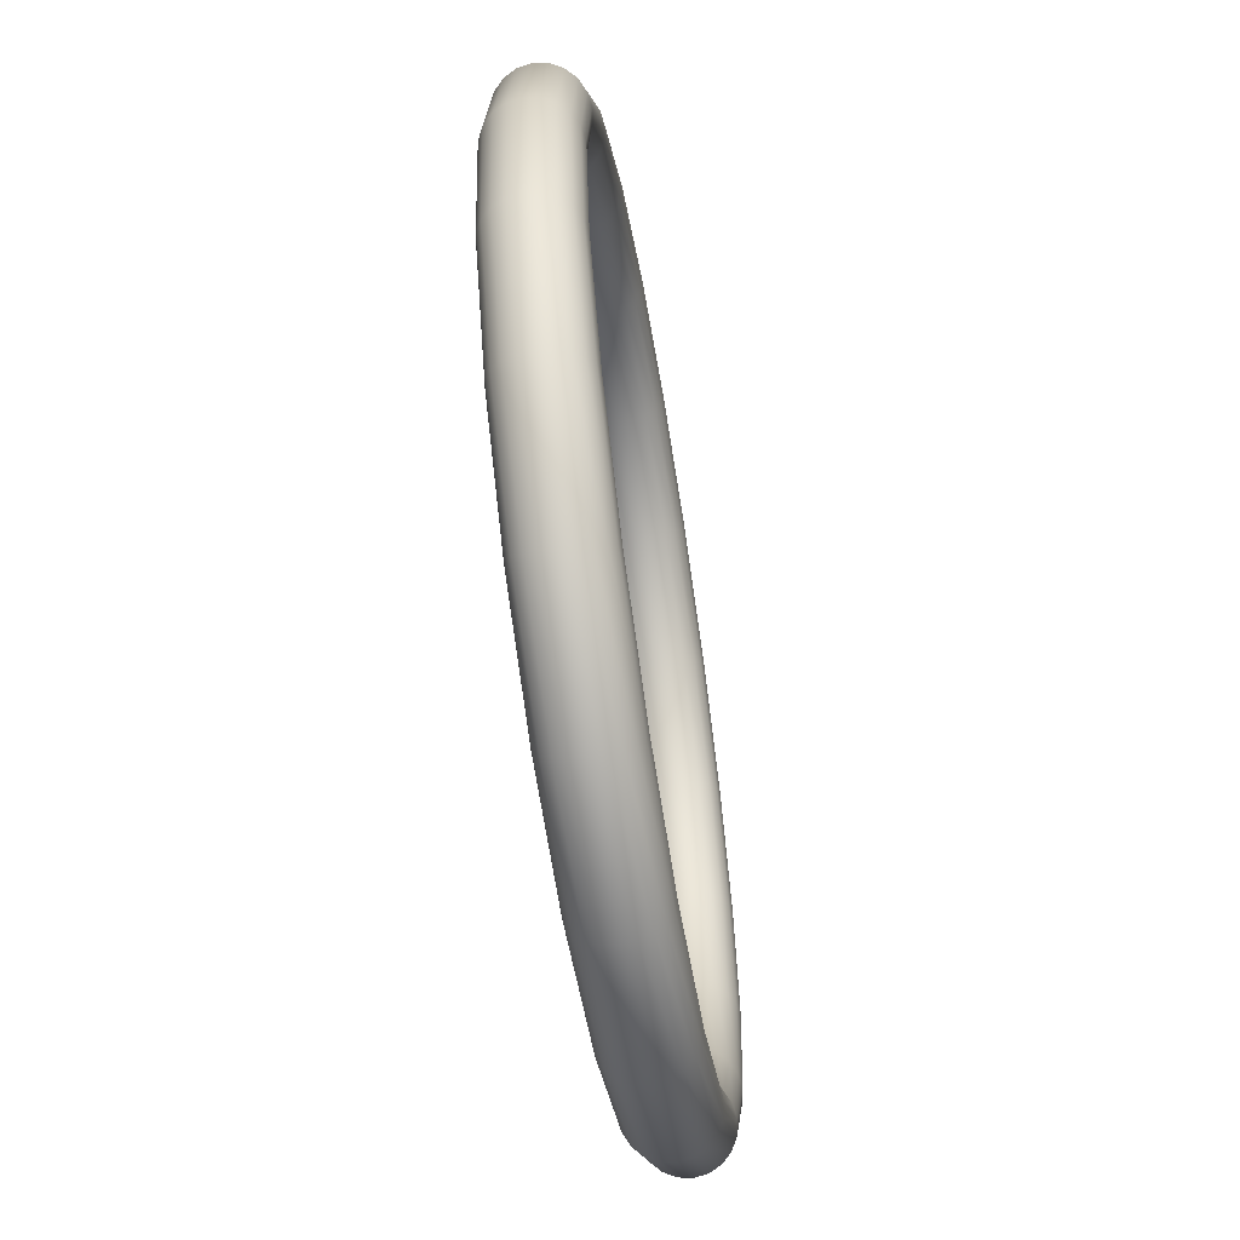
<metadata>
{"format":"obj","ext":"obj","renderer":"f3d","projection":"perspective","resolution":1024,"background":"white","views":[{"elev":-60.5,"azim":99.2,"up":"+Z"}]}
</metadata>
<code>
g Ring
v 72.81 0 -52.9
v 86.06 3.09 -27.96
v 85.6 0 -27.81
v 73.21 3.09 -53.19
v 52.9 0 -72.81
v 87.41 5.878 -28.4
v 53.19 3.09 -73.21
v 27.81 0 -85.6
v 74.36 5.878 -54.02
v 89.52 8.09 -29.09
v 27.96 3.09 -86.06
v 0 0 -90
v 54.02 5.878 -74.36
v 76.15 8.09 -55.32
v 92.17 9.511 -29.95
v 0 3.09 -90.49
v -27.81 0 -85.6
v 28.4 5.878 -87.41
v 55.32 8.09 -76.15
v 78.4 9.511 -56.96
v 95.11 10 -30.9
v -27.96 3.09 -86.06
v -52.9 0 -72.81
v 0 5.878 -91.91
v 29.09 8.09 -89.52
v 56.96 9.511 -78.4
v 80.9 10 -58.78
v 98.04 9.511 -31.86
v -53.19 3.09 -73.21
v -72.81 0 -52.9
v -28.4 5.878 -87.41
v 0 8.09 -94.12
v 29.95 9.511 -92.17
v 58.78 10 -80.9
v 83.4 9.511 -60.59
v 100.7 8.09 -32.72
v -73.21 3.09 -53.19
v -85.6 0 -27.81
v -54.02 5.878 -74.36
v -29.09 8.09 -89.52
v 0 9.511 -96.91
v 30.9 10 -95.11
v 60.59 9.511 -83.4
v 85.66 8.09 -62.23
v 102.8 5.878 -33.4
v 87.45 5.878 -63.53
v 104.2 3.09 -33.84
v 62.23 8.09 -85.66
v 31.86 9.511 -98.04
v 0 10 -100
v -29.95 9.511 -92.17
v 88.6 3.09 -64.37
v 104.6 0 -33.99
v 63.53 5.878 -87.45
v 32.72 8.09 -100.7
v 0 9.511 -103.1
v 88.99 0 -64.66
v 104.2 -3.09 -33.84
v 64.37 3.09 -88.6
v 33.4 5.878 -102.8
v 88.6 -3.09 -64.37
v 102.8 -5.878 -33.4
v 64.66 0 -88.99
v 87.45 -5.878 -63.53
v 100.7 -8.09 -32.72
v -30.9 10 -95.11
v 0 8.09 -105.9
v 33.84 3.09 -104.2
v 64.37 -3.09 -88.6
v 85.66 -8.09 -62.23
v 98.04 -9.511 -31.86
v -31.86 9.511 -98.04
v 0 5.878 -108.1
v 33.99 0 -104.6
v 63.53 -5.878 -87.45
v 83.4 -9.511 -60.59
v 95.11 -10 -30.9
v -32.72 8.09 -100.7
v 0 3.09 -109.5
v 33.84 -3.09 -104.2
v 62.23 -8.09 -85.66
v 80.9 -10 -58.78
v 92.17 -9.511 -29.95
v -33.4 5.878 -102.8
v 0 0 -110
v 33.4 -5.878 -102.8
v 60.59 -9.511 -83.4
v 78.4 -9.511 -56.96
v 89.52 -8.09 -29.09
v -33.84 3.09 -104.2
v 0 -3.09 -109.5
v 32.72 -8.09 -100.7
v 58.78 -10 -80.9
v 76.15 -8.09 -55.32
v 87.41 -5.878 -28.4
v -33.99 0 -104.6
v 0 -5.878 -108.1
v 31.86 -9.511 -98.04
v 56.96 -9.511 -78.4
v 74.36 -5.878 -54.02
v 86.06 -3.09 -27.96
v -33.84 -3.09 -104.2
v 0 -8.09 -105.9
v 30.9 -10 -95.11
v 55.32 -8.09 -76.15
v 73.21 -3.09 -53.19
v 85.6 0 -27.81
v 72.81 0 -52.9
v 54.02 -5.878 -74.36
v 53.19 -3.09 -73.21
v 52.9 0 -72.81
v 29.95 -9.511 -92.17
v 0 -9.511 -103.1
v 29.09 -8.09 -89.52
v 28.4 -5.878 -87.41
v 27.96 -3.09 -86.06
v 27.81 0 -85.6
v 0 -10 -100
v 0 -9.511 -96.91
v 0 -8.09 -94.12
v 0 -5.878 -91.91
v 0 -3.09 -90.49
v 0 0 -90
v -27.96 -3.09 -86.06
v -27.81 0 -85.6
v -28.4 -5.878 -87.41
v -29.09 -8.09 -89.52
v -29.95 -9.511 -92.17
v -30.9 -10 -95.11
v -53.19 -3.09 -73.21
v -52.9 0 -72.81
v -54.02 -5.878 -74.36
v -55.32 -8.09 -76.15
v -56.96 -9.511 -78.4
v -73.21 -3.09 -53.19
v -72.81 0 -52.9
v -74.36 -5.878 -54.02
v -76.15 -8.09 -55.32
v -86.06 -3.09 -27.96
v -85.6 0 -27.81
v -87.41 -5.878 -28.4
v -90.49 -3.09 0
v -90 0 0
v -58.78 -10 -80.9
v -78.4 -9.511 -56.96
v -89.52 -8.09 -29.09
v -91.91 -5.878 0
v -86.06 -3.09 27.96
v -85.6 0 27.81
v -80.9 -10 -58.78
v -92.17 -9.511 -29.95
v -94.12 -8.09 0
v -87.41 -5.878 28.4
v -73.21 -3.09 53.19
v -72.81 0 52.9
v -95.11 -10 -30.9
v -96.91 -9.511 0
v -89.52 -8.09 29.09
v -74.36 -5.878 54.02
v -53.19 -3.09 73.21
v -52.9 0 72.81
v -100 -10 0
v -92.17 -9.511 29.95
v -76.15 -8.09 55.32
v -54.02 -5.878 74.36
v -27.96 -3.09 86.06
v -27.81 0 85.6
v -95.11 -10 30.9
v -78.4 -9.511 56.96
v -55.32 -8.09 76.15
v -28.4 -5.878 87.41
v -2.697e-06 -3.09 90.49
v -2.682e-06 0 90
v -80.9 -10 58.78
v -56.96 -9.511 78.4
v -29.09 -8.09 89.52
v -2.739e-06 -5.878 91.91
v 27.96 -3.09 86.06
v 27.81 0 85.6
v -58.78 -10 80.9
v -29.95 -9.511 92.17
v -2.805e-06 -8.09 94.12
v 28.4 -5.878 87.41
v 53.19 -3.09 73.21
v 52.9 0 72.81
v -30.9 -10 95.11
v -2.888e-06 -9.511 96.91
v 29.09 -8.09 89.52
v 54.02 -5.878 74.36
v 73.21 -3.09 53.19
v 72.81 0 52.9
v -2.98e-06 -10 100
v 29.95 -9.511 92.17
v 55.32 -8.09 76.15
v 74.36 -5.878 54.02
v 86.06 -3.09 27.96
v 85.6 0 27.81
v 30.9 -10 95.11
v 56.96 -9.511 78.4
v 76.15 -8.09 55.32
v 87.41 -5.878 28.4
v 90.49 -3.09 0
v 90 0 0
v 86.06 -3.09 -27.96
v 85.6 0 -27.81
v 87.41 -5.878 -28.4
v 91.91 -5.878 0
v 89.52 -8.09 -29.09
v 94.12 -8.09 0
v 92.17 -9.511 -29.95
v 89.52 -8.09 29.09
v 96.91 -9.511 0
v 95.11 -10 -30.9
v 92.17 -9.511 29.95
v 100 -10 0
v 98.04 -9.511 -31.86
v 78.4 -9.511 56.96
v 103.1 -9.511 0
v 100.7 -8.09 -32.72
v 95.11 -10 30.9
v 80.9 -10 58.78
v 105.9 -8.09 0
v 102.8 -5.878 -33.4
v 98.04 -9.511 31.86
v 58.78 -10 80.9
v 108.1 -5.878 0
v 104.2 -3.09 -33.84
v 100.7 -8.09 32.72
v 83.4 -9.511 60.59
v 60.59 -9.511 83.4
v 109.5 -3.09 0
v 104.6 0 -33.99
v 102.8 -5.878 33.4
v 85.66 -8.09 62.23
v 31.86 -9.511 98.04
v 110 0 0
v 104.2 3.09 -33.84
v 104.2 -3.09 33.84
v 87.45 -5.878 63.53
v 62.23 -8.09 85.66
v -3.072e-06 -9.511 103.1
v 109.5 3.09 0
v 102.8 5.878 -33.4
v 104.6 0 33.99
v 88.6 -3.09 64.37
v 63.53 -5.878 87.45
v 32.72 -8.09 100.7
v -31.86 -9.511 98.04
v 108.1 5.878 0
v 100.7 8.09 -32.72
v 104.2 3.09 33.84
v 88.99 0 64.66
v 64.37 -3.09 88.6
v 33.4 -5.878 102.8
v -3.155e-06 -8.09 105.9
v -60.59 -9.511 83.4
v -32.72 -8.09 100.7
v -3.221e-06 -5.878 108.1
v 33.84 -3.09 104.2
v 64.66 0 88.99
v -83.4 -9.511 60.59
v -62.23 -8.09 85.66
v -33.4 -5.878 102.8
v -3.264e-06 -3.09 109.5
v -98.04 -9.511 31.86
v -85.66 -8.09 62.23
v -63.53 -5.878 87.45
v -103.1 -9.511 0
v -100.7 -8.09 32.72
v -98.04 -9.511 -31.86
v 33.99 0 104.6
v -33.84 -3.09 104.2
v -87.45 -5.878 63.53
v -105.9 -8.09 0
v -83.4 -9.511 -60.59
v -3.278e-06 0 110
v -64.37 -3.09 88.6
v -102.8 -5.878 33.4
v -100.7 -8.09 -32.72
v -60.59 -9.511 -83.4
v -33.99 0 104.6
v -88.6 -3.09 64.37
v -108.1 -5.878 0
v -85.66 -8.09 -62.23
v -31.86 -9.511 -98.04
v -62.23 -8.09 -85.66
v -32.72 -8.09 -100.7
v -102.8 -5.878 -33.4
v -104.2 -3.09 33.84
v -87.45 -5.878 -63.53
v -33.4 -5.878 -102.8
v -63.53 -5.878 -87.45
v -109.5 -3.09 0
v -64.37 -3.09 -88.6
v -88.6 -3.09 -64.37
v -104.2 -3.09 -33.84
v -64.66 0 -88.99
v -88.99 0 -64.66
v -104.6 0 -33.99
v -110 0 0
v -104.6 0 33.99
v -64.37 3.09 -88.6
v -88.6 3.09 -64.37
v -104.2 3.09 -33.84
v -109.5 3.09 0
v -63.53 5.878 -87.45
v -87.45 5.878 -63.53
v -102.8 5.878 -33.4
v -62.23 8.09 -85.66
v -85.66 8.09 -62.23
v -60.59 9.511 -83.4
v -104.2 3.09 33.84
v -108.1 5.878 0
v -100.7 8.09 -32.72
v -83.4 9.511 -60.59
v -58.78 10 -80.9
v -102.8 5.878 33.4
v -105.9 8.09 0
v -98.04 9.511 -31.86
v -80.9 10 -58.78
v -56.96 9.511 -78.4
v -100.7 8.09 32.72
v -103.1 9.511 0
v -95.11 10 -30.9
v -78.4 9.511 -56.96
v -55.32 8.09 -76.15
v -76.15 8.09 -55.32
v -74.36 5.878 -54.02
v -92.17 9.511 -29.95
v -100 10 0
v -89.52 8.09 -29.09
v -86.06 3.09 -27.96
v -90 0 0
v -87.41 5.878 -28.4
v -90.49 3.09 0
v -85.6 0 27.81
v -96.91 9.511 0
v -91.91 5.878 0
v -86.06 3.09 27.96
v -72.81 0 52.9
v -94.12 8.09 0
v -73.21 3.09 53.19
v -52.9 0 72.81
v -87.41 5.878 28.4
v -89.52 8.09 29.09
v -92.17 9.511 29.95
v -53.19 3.09 73.21
v -27.81 0 85.6
v -74.36 5.878 54.02
v -27.96 3.09 86.06
v -2.682e-06 0 90
v -76.15 8.09 55.32
v -54.02 5.878 74.36
v -95.11 10 30.9
v -2.697e-06 3.09 90.49
v 27.81 0 85.6
v -28.4 5.878 87.41
v -55.32 8.09 76.15
v -78.4 9.511 56.96
v -98.04 9.511 31.86
v 27.96 3.09 86.06
v 52.9 0 72.81
v -2.739e-06 5.878 91.91
v -29.09 8.09 89.52
v -56.96 9.511 78.4
v -80.9 10 58.78
v -83.4 9.511 60.59
v 53.19 3.09 73.21
v 72.81 0 52.9
v 28.4 5.878 87.41
v -2.805e-06 8.09 94.12
v -29.95 9.511 92.17
v -58.78 10 80.9
v -85.66 8.09 62.23
v 73.21 3.09 53.19
v 85.6 0 27.81
v 54.02 5.878 74.36
v 29.09 8.09 89.52
v -2.888e-06 9.511 96.91
v -30.9 10 95.11
v -60.59 9.511 83.4
v 86.06 3.09 27.96
v 90 0 0
v 74.36 5.878 54.02
v 55.32 8.09 76.15
v 29.95 9.511 92.17
v -2.98e-06 10 100
v -31.86 9.511 98.04
v -62.23 8.09 85.66
v 90.49 3.09 0
v 85.6 0 -27.81
v 86.06 3.09 -27.96
v 87.41 5.878 28.4
v 91.91 5.878 0
v 87.41 5.878 -28.4
v 76.15 8.09 55.32
v 94.12 8.09 0
v 89.52 8.09 -29.09
v 89.52 8.09 29.09
v 56.96 9.511 78.4
v 96.91 9.511 0
v 92.17 9.511 -29.95
v 78.4 9.511 56.96
v 92.17 9.511 29.95
v 30.9 10 95.11
v 100 10 0
v 95.11 10 -30.9
v 95.11 10 30.9
v 58.78 10 80.9
v 80.9 10 58.78
v -3.072e-06 9.511 103.1
v 103.1 9.511 0
v 98.04 9.511 -31.86
v 98.04 9.511 31.86
v 83.4 9.511 60.59
v 31.86 9.511 98.04
v 60.59 9.511 83.4
v -32.72 8.09 100.7
v 105.9 8.09 0
v 100.7 8.09 32.72
v 102.8 5.878 33.4
v -3.155e-06 8.09 105.9
v 32.72 8.09 100.7
v 85.66 8.09 62.23
v 62.23 8.09 85.66
v 88.6 3.09 64.37
v 87.45 5.878 63.53
v 64.37 3.09 88.6
v 63.53 5.878 87.45
v 33.84 3.09 104.2
v 33.4 5.878 102.8
v -3.264e-06 3.09 109.5
v -3.221e-06 5.878 108.1
v -33.84 3.09 104.2
v -33.4 5.878 102.8
v -64.66 0 88.99
v -63.53 5.878 87.45
v -64.37 3.09 88.6
v -88.99 0 64.66
v -88.6 3.09 64.37
v -87.45 5.878 63.53
g Ring_0
f 3 2 1
f 2 4 1
f 1 4 5
f 2 6 4
f 4 7 5
f 5 7 8
f 6 9 4
f 4 9 7
f 6 10 9
f 7 11 8
f 8 11 12
f 9 13 7
f 7 13 11
f 10 14 9
f 9 14 13
f 10 15 14
f 11 16 12
f 12 16 17
f 13 18 11
f 11 18 16
f 14 19 13
f 13 19 18
f 15 20 14
f 14 20 19
f 15 21 20
f 16 22 17
f 17 22 23
f 18 24 16
f 16 24 22
f 19 25 18
f 18 25 24
f 20 26 19
f 19 26 25
f 21 27 20
f 20 27 26
f 21 28 27
f 22 29 23
f 23 29 30
f 24 31 22
f 22 31 29
f 25 32 24
f 24 32 31
f 26 33 25
f 25 33 32
f 27 34 26
f 26 34 33
f 28 35 27
f 27 35 34
f 28 36 35
f 29 37 30
f 30 37 38
f 31 39 29
f 29 39 37
f 32 40 31
f 31 40 39
f 33 41 32
f 32 41 40
f 34 42 33
f 33 42 41
f 35 43 34
f 34 43 42
f 36 44 35
f 35 44 43
f 36 45 44
f 45 46 44
f 45 47 46
f 44 48 43
f 44 46 48
f 43 49 42
f 43 48 49
f 42 50 41
f 42 49 50
f 41 51 40
f 41 50 51
f 47 52 46
f 47 53 52
f 46 54 48
f 46 52 54
f 48 55 49
f 48 54 55
f 49 56 50
f 49 55 56
f 53 57 52
f 53 58 57
f 52 59 54
f 52 57 59
f 54 60 55
f 54 59 60
f 58 61 57
f 58 62 61
f 57 63 59
f 57 61 63
f 62 64 61
f 62 65 64
f 50 56 66
f 50 66 51
f 55 67 56
f 55 60 67
f 59 68 60
f 59 63 68
f 61 69 63
f 61 64 69
f 65 70 64
f 65 71 70
f 56 72 66
f 56 67 72
f 60 73 67
f 60 68 73
f 63 74 68
f 63 69 74
f 64 75 69
f 64 70 75
f 71 76 70
f 71 77 76
f 67 78 72
f 67 73 78
f 68 79 73
f 68 74 79
f 69 80 74
f 69 75 80
f 70 81 75
f 70 76 81
f 77 82 76
f 77 83 82
f 73 84 78
f 73 79 84
f 74 85 79
f 74 80 85
f 75 86 80
f 75 81 86
f 76 87 81
f 76 82 87
f 83 88 82
f 83 89 88
f 79 90 84
f 79 85 90
f 80 91 85
f 80 86 91
f 81 92 86
f 81 87 92
f 82 93 87
f 82 88 93
f 89 94 88
f 89 95 94
f 85 96 90
f 85 91 96
f 86 97 91
f 86 92 97
f 87 98 92
f 87 93 98
f 88 99 93
f 88 94 99
f 95 100 94
f 95 101 100
f 91 102 96
f 91 97 102
f 92 103 97
f 92 98 103
f 93 104 98
f 93 99 104
f 94 105 99
f 94 100 105
f 101 106 100
f 101 107 106
f 107 108 106
f 100 106 109
f 100 109 105
f 106 108 110
f 106 110 109
f 108 111 110
f 99 105 112
f 99 112 104
f 98 104 113
f 98 113 103
f 105 109 114
f 105 114 112
f 109 110 115
f 109 115 114
f 110 111 116
f 110 116 115
f 111 117 116
f 104 112 118
f 104 118 113
f 112 114 119
f 112 119 118
f 114 115 120
f 114 120 119
f 115 116 121
f 115 121 120
f 116 117 122
f 116 122 121
f 117 123 122
f 122 123 124
f 123 125 124
f 121 122 126
f 122 124 126
f 120 121 127
f 121 126 127
f 119 120 128
f 120 127 128
f 118 119 129
f 119 128 129
f 124 125 130
f 125 131 130
f 126 124 132
f 124 130 132
f 127 126 133
f 126 132 133
f 128 127 134
f 127 133 134
f 130 131 135
f 131 136 135
f 132 130 137
f 130 135 137
f 133 132 138
f 132 137 138
f 135 136 139
f 136 140 139
f 137 135 141
f 135 139 141
f 139 140 142
f 140 143 142
f 128 134 144
f 129 128 144
f 134 133 145
f 133 138 145
f 138 137 146
f 137 141 146
f 141 139 147
f 139 142 147
f 142 143 148
f 143 149 148
f 144 134 150
f 134 145 150
f 145 138 151
f 138 146 151
f 146 141 152
f 141 147 152
f 147 142 153
f 142 148 153
f 148 149 154
f 149 155 154
f 150 145 156
f 145 151 156
f 151 146 157
f 146 152 157
f 152 147 158
f 147 153 158
f 153 148 159
f 148 154 159
f 154 155 160
f 155 161 160
f 156 151 162
f 151 157 162
f 157 152 163
f 152 158 163
f 158 153 164
f 153 159 164
f 159 154 165
f 154 160 165
f 160 161 166
f 161 167 166
f 162 157 168
f 157 163 168
f 163 158 169
f 158 164 169
f 164 159 170
f 159 165 170
f 165 160 171
f 160 166 171
f 166 167 172
f 167 173 172
f 168 163 174
f 163 169 174
f 169 164 175
f 164 170 175
f 170 165 176
f 165 171 176
f 171 166 177
f 166 172 177
f 172 173 178
f 173 179 178
f 174 169 180
f 169 175 180
f 175 170 181
f 170 176 181
f 176 171 182
f 171 177 182
f 177 172 183
f 172 178 183
f 178 179 184
f 179 185 184
f 180 175 186
f 175 181 186
f 181 176 187
f 176 182 187
f 182 177 188
f 177 183 188
f 183 178 189
f 178 184 189
f 184 185 190
f 185 191 190
f 186 181 192
f 181 187 192
f 187 182 193
f 182 188 193
f 188 183 194
f 183 189 194
f 189 184 195
f 184 190 195
f 190 191 196
f 191 197 196
f 192 187 198
f 187 193 198
f 193 188 199
f 188 194 199
f 194 189 200
f 189 195 200
f 195 190 201
f 190 196 201
f 196 197 202
f 197 203 202
f 202 203 204
f 203 205 204
f 202 204 206
f 196 202 207
f 207 202 206
f 201 196 207
f 207 206 208
f 209 207 208
f 201 207 209
f 209 208 210
f 195 201 211
f 211 201 209
f 200 195 211
f 212 209 210
f 211 209 212
f 212 210 213
f 200 211 214
f 214 211 212
f 215 212 213
f 214 212 215
f 215 213 216
f 217 200 214
f 194 200 217
f 199 194 217
f 218 215 216
f 218 216 219
f 220 214 215
f 217 214 220
f 220 215 218
f 199 217 221
f 221 217 220
f 222 218 219
f 222 219 223
f 224 220 218
f 221 220 224
f 224 218 222
f 225 199 221
f 193 199 225
f 198 193 225
f 226 222 223
f 226 223 227
f 228 224 222
f 228 222 226
f 229 221 224
f 225 221 229
f 229 224 228
f 198 225 230
f 230 225 229
f 231 226 227
f 231 227 232
f 233 228 226
f 233 226 231
f 234 229 228
f 230 229 234
f 234 228 233
f 235 198 230
f 192 198 235
f 236 231 232
f 236 232 237
f 238 233 231
f 238 231 236
f 239 234 233
f 239 233 238
f 240 230 234
f 235 230 240
f 240 234 239
f 241 192 235
f 186 192 241
f 242 236 237
f 242 237 243
f 244 238 236
f 244 236 242
f 245 239 238
f 245 238 244
f 246 240 239
f 246 239 245
f 247 235 240
f 241 235 247
f 247 240 246
f 248 186 241
f 180 186 248
f 249 242 243
f 249 243 250
f 251 244 242
f 251 242 249
f 252 245 244
f 252 244 251
f 253 246 245
f 253 245 252
f 254 247 246
f 254 246 253
f 255 241 247
f 255 247 254
f 248 241 255
f 256 180 248
f 174 180 256
f 257 248 255
f 256 248 257
f 258 255 254
f 257 255 258
f 259 254 253
f 258 254 259
f 260 253 252
f 259 253 260
f 261 174 256
f 168 174 261
f 262 256 257
f 261 256 262
f 263 257 258
f 262 257 263
f 264 258 259
f 263 258 264
f 265 168 261
f 162 168 265
f 266 261 262
f 265 261 266
f 267 262 263
f 266 262 267
f 268 162 265
f 156 162 268
f 269 265 266
f 268 265 269
f 270 156 268
f 150 156 270
f 264 259 271
f 271 259 260
f 272 263 264
f 267 263 272
f 273 266 267
f 269 266 273
f 274 268 269
f 270 268 274
f 275 150 270
f 144 150 275
f 276 264 271
f 272 264 276
f 277 267 272
f 273 267 277
f 278 269 273
f 274 269 278
f 279 270 274
f 275 270 279
f 280 144 275
f 129 144 280
f 281 272 276
f 277 272 281
f 282 273 277
f 278 273 282
f 283 274 278
f 279 274 283
f 284 275 279
f 280 275 284
f 285 129 280
f 118 129 285
f 113 118 285
f 285 280 286
f 286 280 284
f 113 285 287
f 287 285 286
f 103 113 287
f 284 279 288
f 288 279 283
f 283 278 289
f 289 278 282
f 286 284 290
f 290 284 288
f 103 287 291
f 97 103 291
f 97 291 102
f 287 286 292
f 291 287 292
f 292 286 290
f 288 283 293
f 293 283 289
f 102 291 294
f 291 292 294
f 292 290 295
f 294 292 295
f 290 288 296
f 296 288 293
f 295 290 296
f 102 294 297
f 96 102 297
f 294 295 298
f 297 294 298
f 295 296 299
f 298 295 299
f 296 293 300
f 299 296 300
f 293 289 301
f 300 293 301
f 96 297 302
f 90 96 302
f 297 298 303
f 302 297 303
f 298 299 304
f 303 298 304
f 299 300 305
f 304 299 305
f 90 302 306
f 84 90 306
f 302 303 307
f 306 302 307
f 303 304 308
f 307 303 308
f 84 306 309
f 78 84 309
f 306 307 310
f 309 306 310
f 78 309 311
f 72 78 311
f 305 300 312
f 300 301 312
f 304 305 313
f 308 304 313
f 307 308 314
f 310 307 314
f 309 310 315
f 311 309 315
f 72 311 316
f 66 72 316
f 305 312 317
f 313 305 317
f 308 313 318
f 314 308 318
f 310 314 319
f 315 310 319
f 311 315 320
f 316 311 320
f 66 316 321
f 51 66 321
f 313 317 322
f 318 313 322
f 314 318 323
f 319 314 323
f 315 319 324
f 320 315 324
f 316 320 325
f 321 316 325
f 51 321 326
f 40 51 326
f 40 326 39
f 326 321 327
f 321 325 327
f 39 326 328
f 326 327 328
f 39 328 37
f 325 320 329
f 320 324 329
f 324 319 330
f 319 323 330
f 327 325 331
f 325 329 331
f 37 328 332
f 37 332 38
f 38 332 333
f 328 327 334
f 328 334 332
f 327 331 334
f 332 335 333
f 332 334 335
f 333 335 336
f 329 324 337
f 324 330 337
f 334 331 338
f 334 338 335
f 335 339 336
f 335 338 339
f 336 339 340
f 331 329 341
f 331 341 338
f 329 337 341
f 339 342 340
f 340 342 343
f 338 344 339
f 338 341 344
f 339 344 342
f 341 337 345
f 341 345 344
f 337 330 346
f 337 346 345
f 342 347 343
f 343 347 348
f 344 349 342
f 344 345 349
f 342 349 347
f 347 350 348
f 348 350 351
f 345 352 349
f 345 346 352
f 349 353 347
f 347 353 350
f 349 352 353
f 330 354 346
f 330 323 354
f 350 355 351
f 351 355 356
f 353 357 350
f 350 357 355
f 352 358 353
f 353 358 357
f 346 359 352
f 346 354 359
f 352 359 358
f 323 360 354
f 323 318 360
f 318 322 360
f 355 361 356
f 356 361 362
f 357 363 355
f 355 363 361
f 358 364 357
f 357 364 363
f 359 365 358
f 358 365 364
f 354 366 359
f 354 360 366
f 359 366 365
f 360 322 367
f 360 367 366
f 361 368 362
f 362 368 369
f 363 370 361
f 361 370 368
f 364 371 363
f 363 371 370
f 365 372 364
f 364 372 371
f 366 373 365
f 366 367 373
f 365 373 372
f 322 374 367
f 322 317 374
f 368 375 369
f 369 375 376
f 370 377 368
f 368 377 375
f 371 378 370
f 370 378 377
f 372 379 371
f 371 379 378
f 373 380 372
f 372 380 379
f 367 381 373
f 373 381 380
f 367 374 381
f 375 382 376
f 376 382 383
f 377 384 375
f 375 384 382
f 378 385 377
f 377 385 384
f 379 386 378
f 378 386 385
f 380 387 379
f 379 387 386
f 381 388 380
f 380 388 387
f 374 389 381
f 381 389 388
f 382 390 383
f 383 390 391
f 390 392 391
f 382 393 390
f 384 393 382
f 390 394 392
f 393 394 390
f 394 395 392
f 384 396 393
f 385 396 384
f 394 397 395
f 397 398 395
f 393 399 394
f 396 399 393
f 399 397 394
f 385 400 396
f 386 400 385
f 397 401 398
f 401 402 398
f 396 403 399
f 400 403 396
f 399 404 397
f 404 401 397
f 403 404 399
f 386 405 400
f 387 405 386
f 401 406 402
f 406 407 402
f 404 408 401
f 408 406 401
f 400 409 403
f 405 409 400
f 403 410 404
f 410 408 404
f 409 410 403
f 387 411 405
f 388 411 387
f 406 412 407
f 412 413 407
f 408 414 406
f 414 412 406
f 410 415 408
f 415 414 408
f 405 416 409
f 411 416 405
f 409 417 410
f 417 415 410
f 416 417 409
f 388 418 411
f 389 418 388
f 412 419 413
f 419 250 413
f 419 249 250
f 414 420 412
f 420 419 412
f 421 249 419
f 420 421 419
f 421 251 249
f 411 422 416
f 418 422 411
f 416 423 417
f 422 423 416
f 424 420 414
f 415 424 414
f 417 425 415
f 423 425 417
f 425 424 415
f 426 251 421
f 426 252 251
f 260 252 426
f 427 421 420
f 424 427 420
f 427 426 421
f 428 260 426
f 428 426 427
f 271 260 428
f 429 427 424
f 425 429 424
f 429 428 427
f 430 271 428
f 430 428 429
f 276 271 430
f 431 429 425
f 431 430 429
f 423 431 425
f 432 276 430
f 432 430 431
f 281 276 432
f 433 431 423
f 433 432 431
f 422 433 423
f 434 281 432
f 434 432 433
f 435 433 422
f 435 434 433
f 418 435 422
f 436 281 434
f 436 277 281
f 282 277 436
f 437 435 418
f 389 437 418
f 438 434 435
f 438 436 434
f 437 438 435
f 439 282 436
f 439 436 438
f 289 282 439
f 301 289 439
f 440 439 438
f 301 439 440
f 440 438 437
f 312 301 440
f 441 437 389
f 441 440 437
f 312 440 441
f 374 441 389
f 317 312 441
f 317 441 374

</code>
